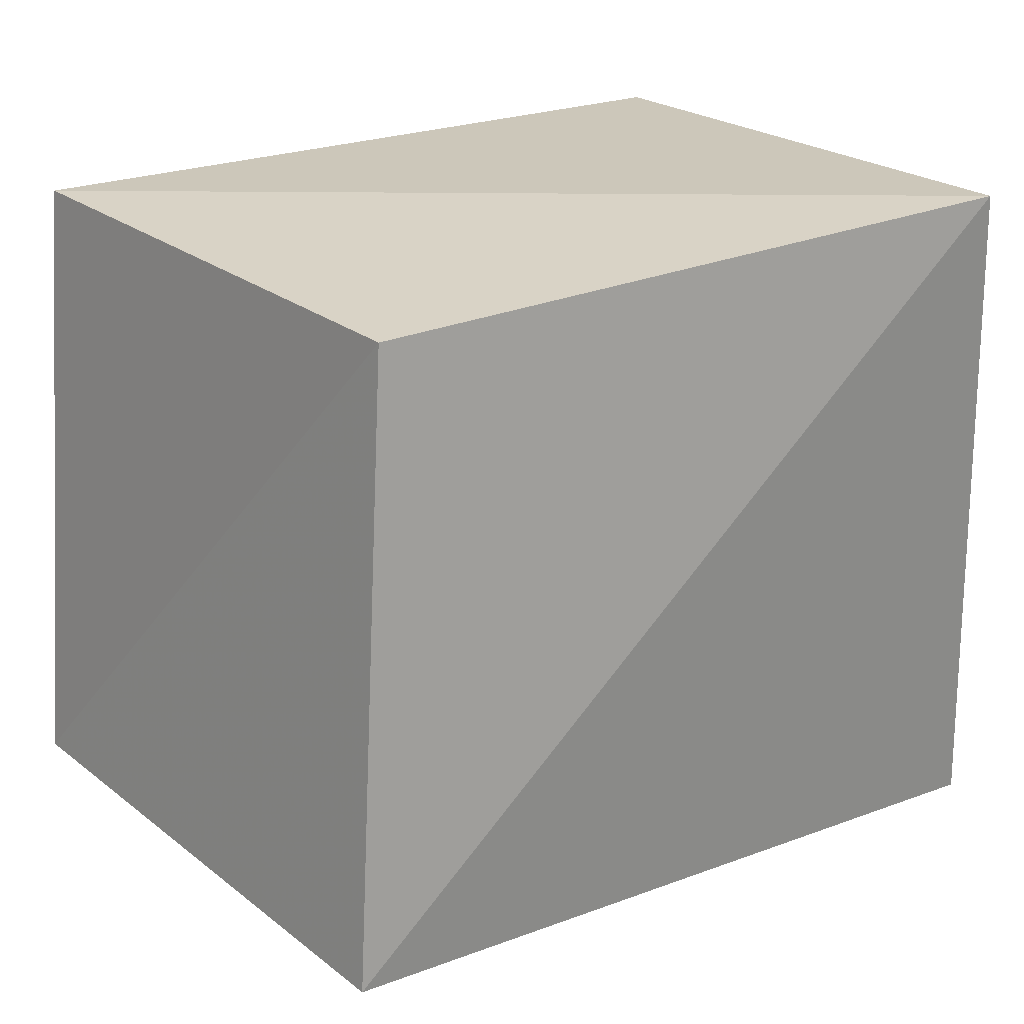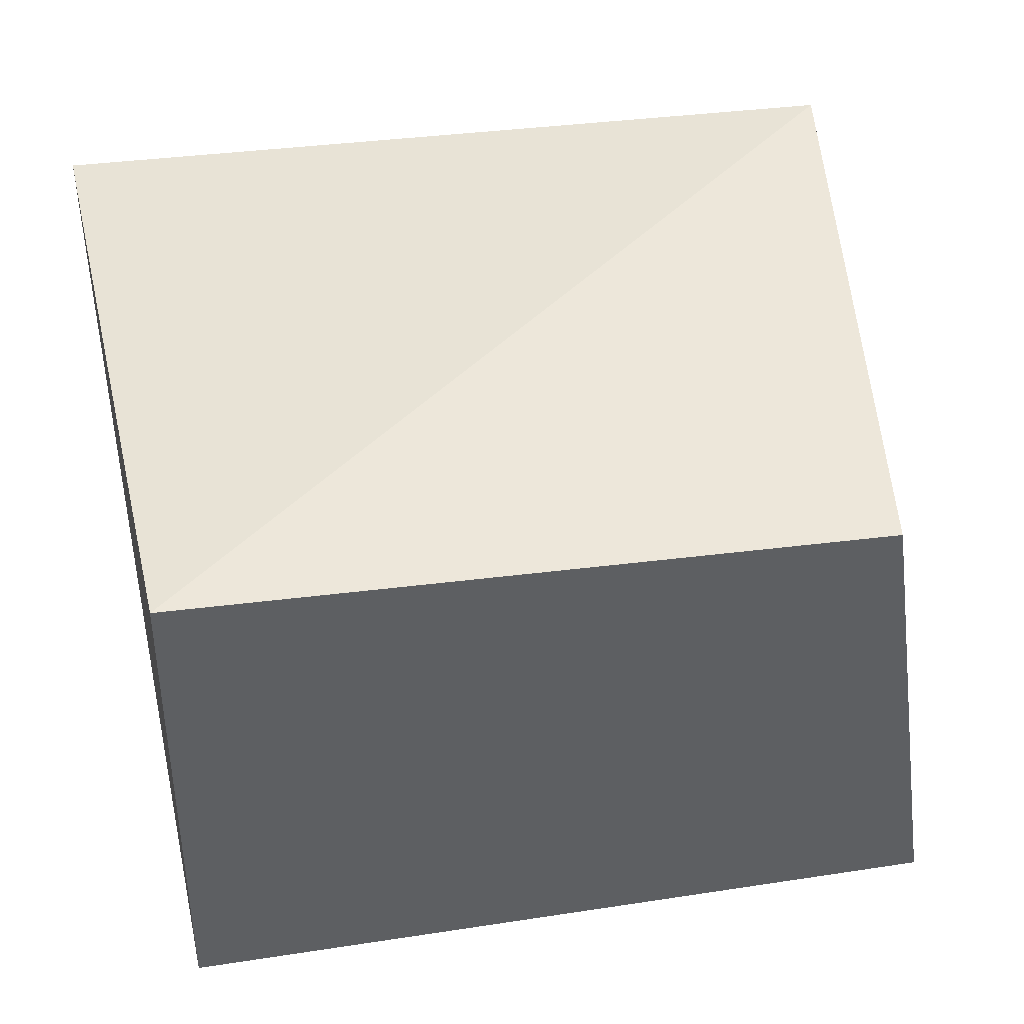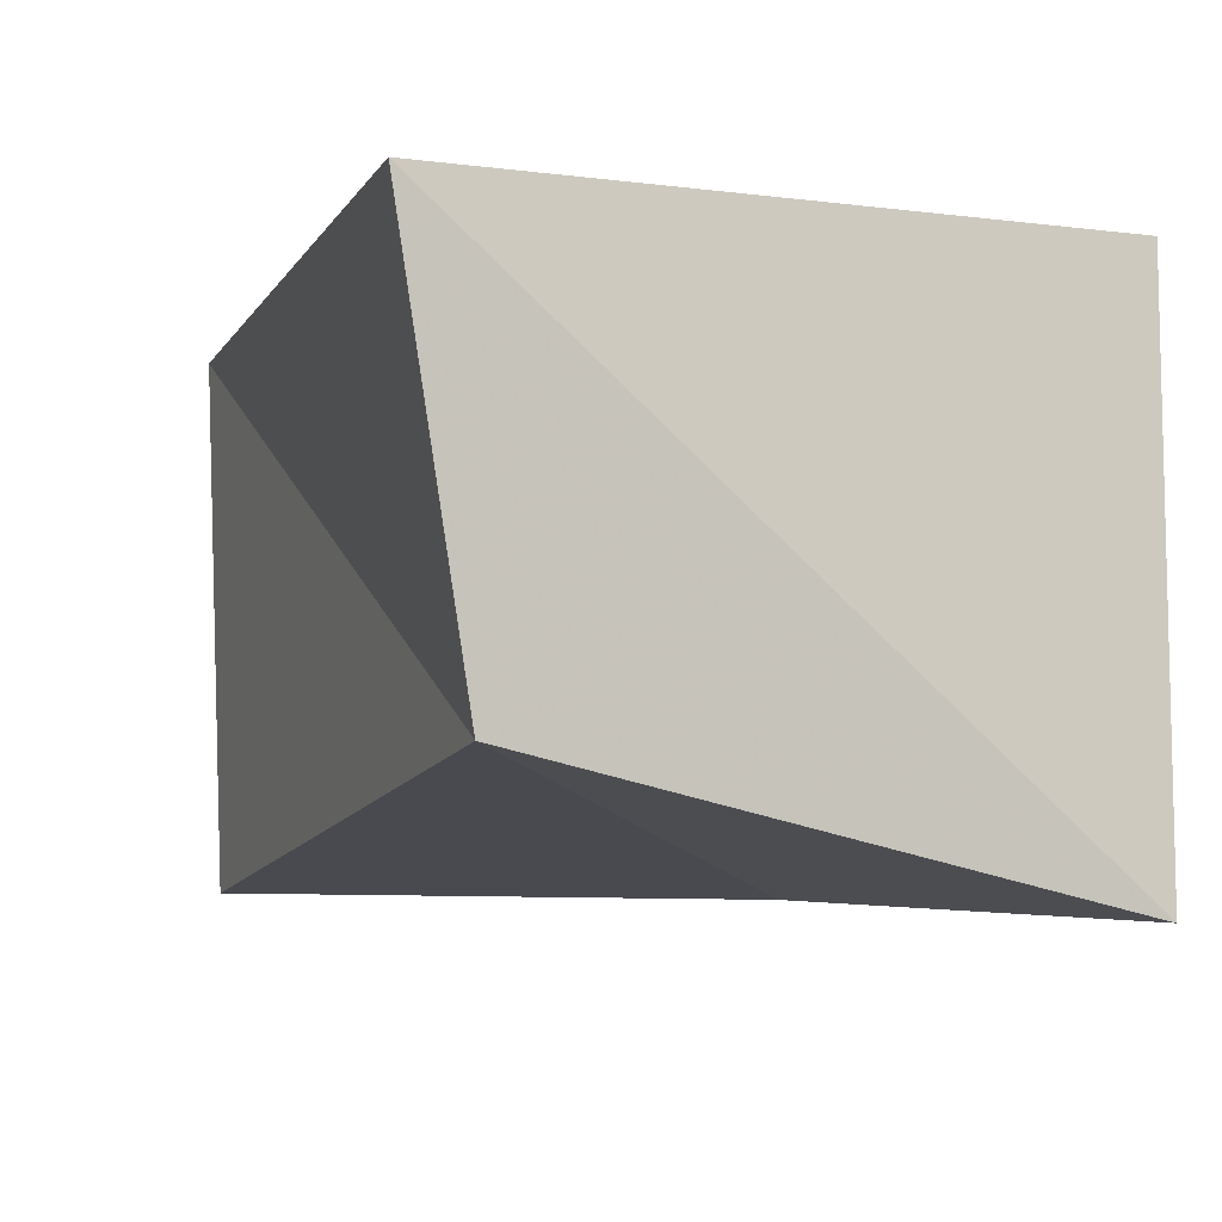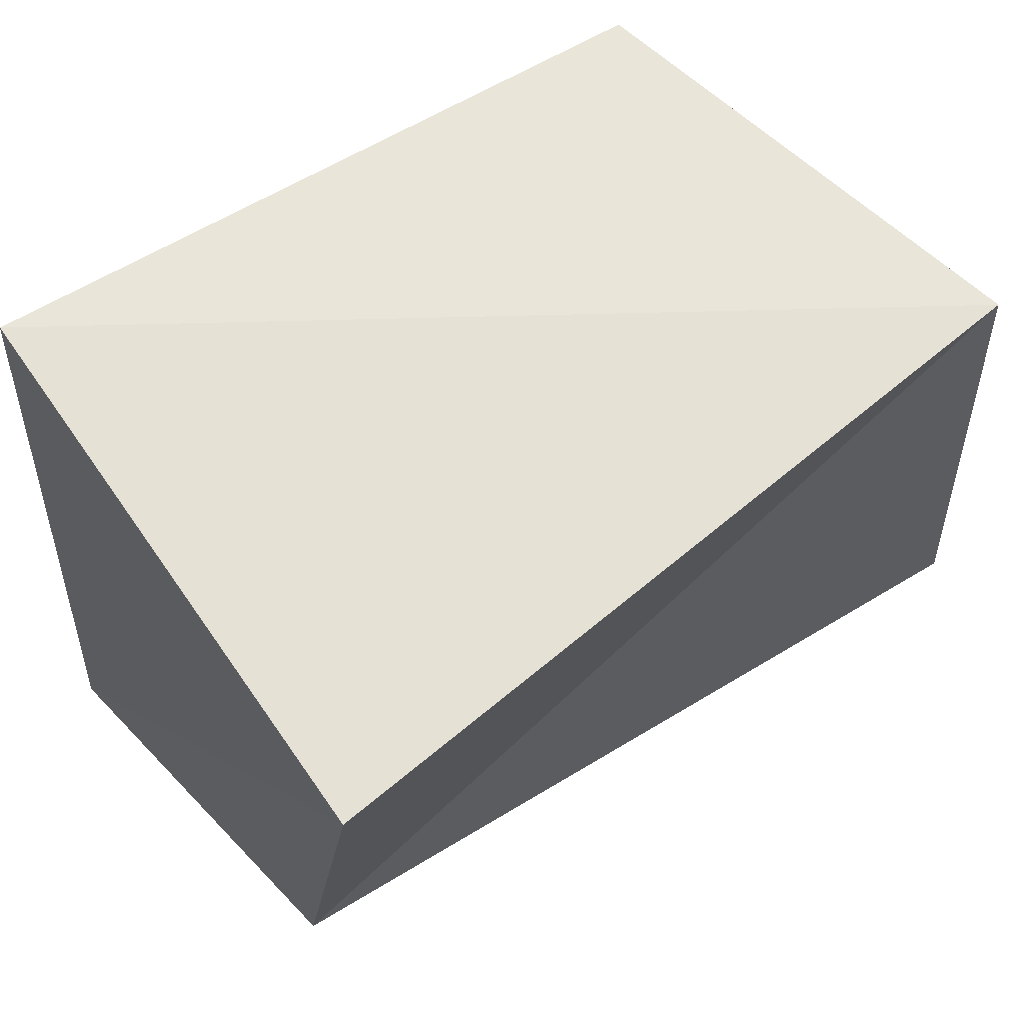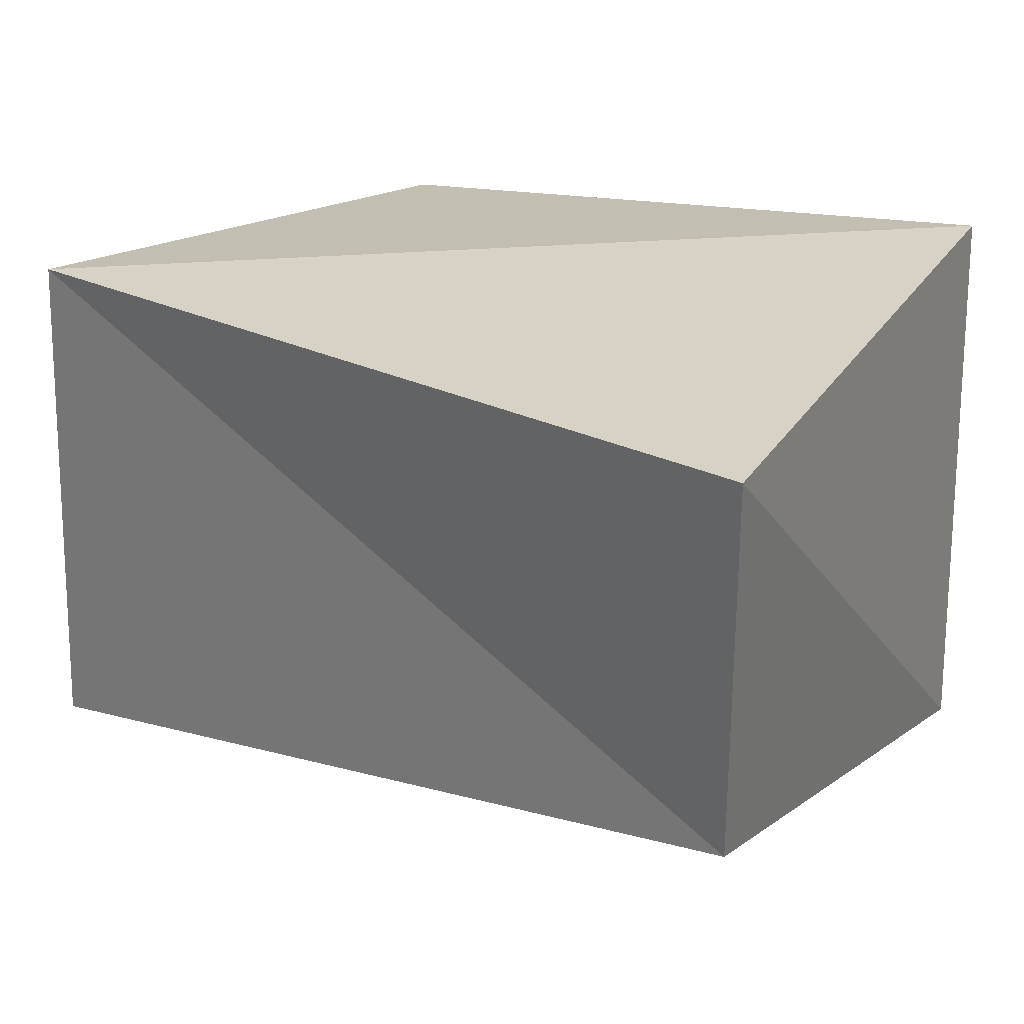
<metadata>
{"format":"obj","ext":"obj","renderer":"f3d","projection":"perspective","resolution":1024,"background":"white","views":[{"elev":23.2,"azim":-35.5,"up":"+Y"},{"elev":46.1,"azim":171.1,"up":"+Z"},{"elev":-8.8,"azim":67.4,"up":"+Z"},{"elev":62.8,"azim":143.7,"up":"+Y"},{"elev":23.3,"azim":30.5,"up":"+Z"}]}
</metadata>
<code>
v 0.03596 0.02945 -0.03073
v -0.03799 -0.03044 0.02555
v -0.04317 -0.02679 -0.02591
v -0.0384 0.03141 -0.02572
v 0.03447 0.03069 0.02539
v -0.03202 0.02812 0.02137
v 0.03615 -0.02892 -0.01878
v 0.04005 -0.03713 0.02172
f 2 6 3
f 7 2 3
f 3 6 4
f 4 7 3
f 2 5 6
f 8 2 7
f 8 5 2
f 6 5 4
f 1 7 4
f 4 5 1
f 1 8 7
f 5 8 1

</code>
